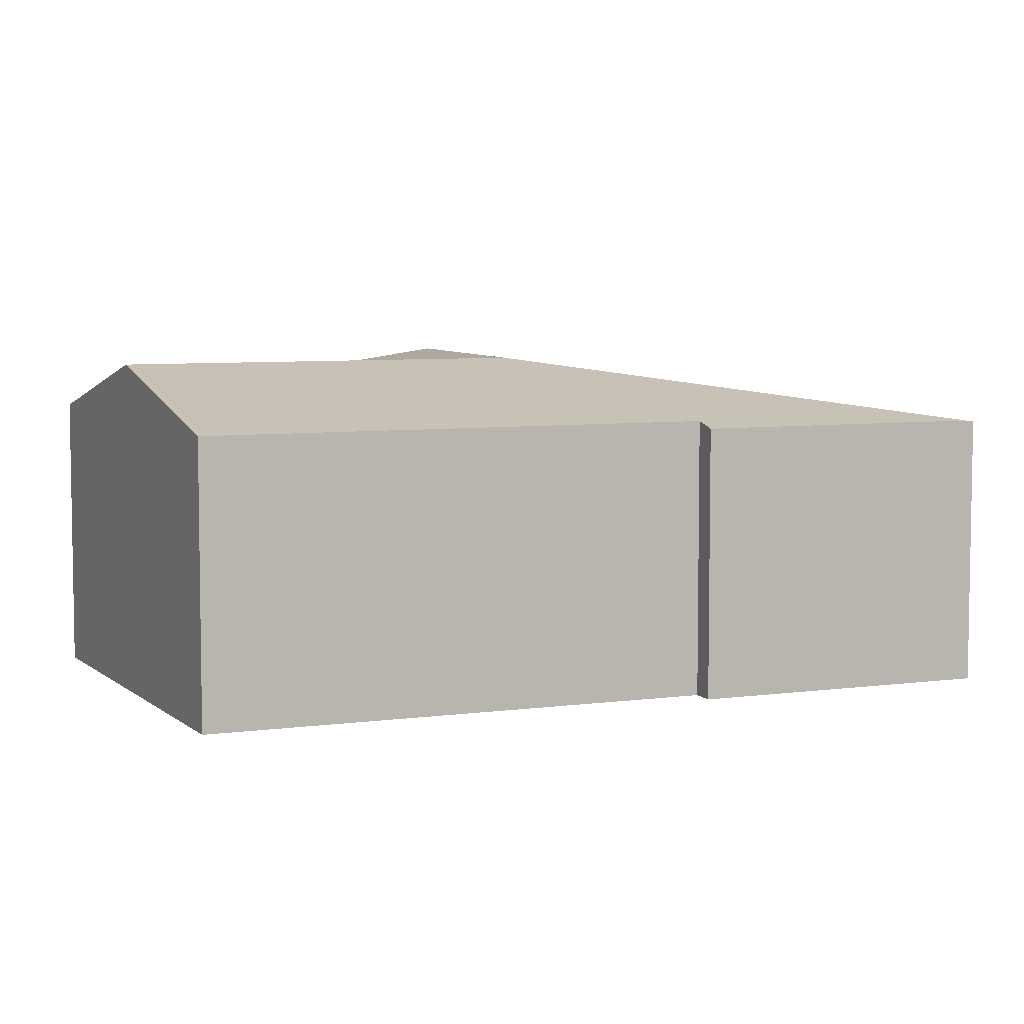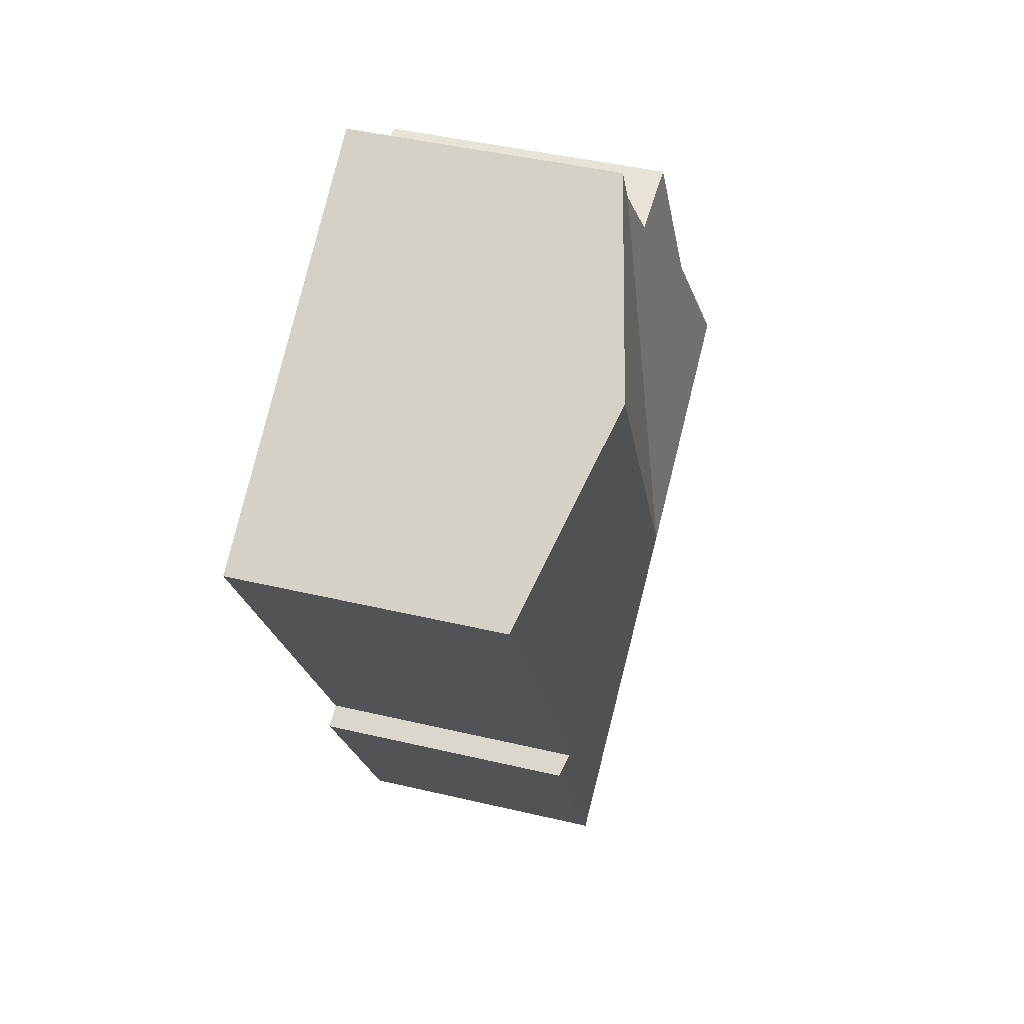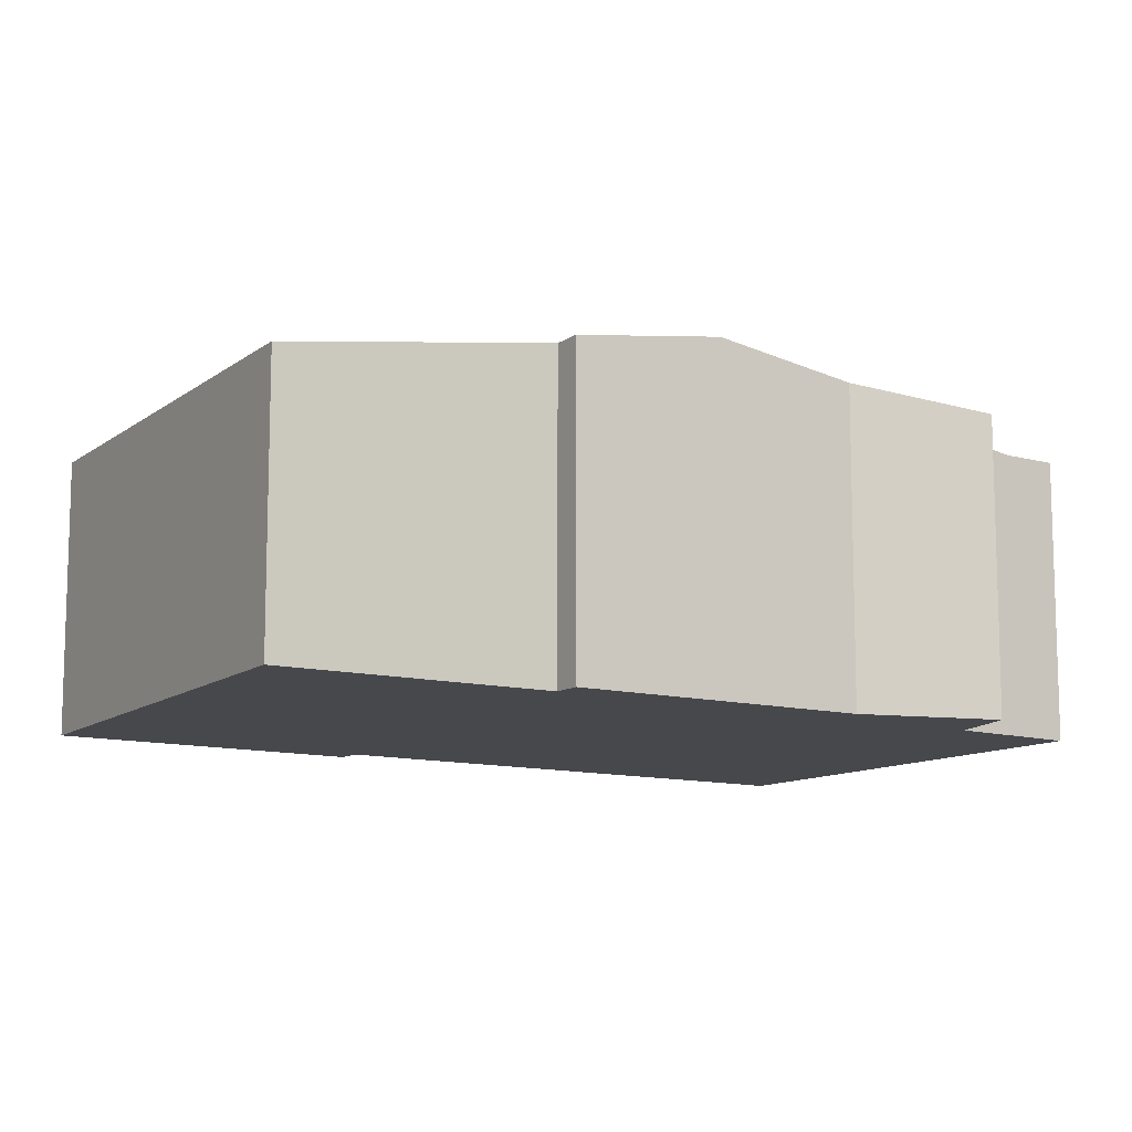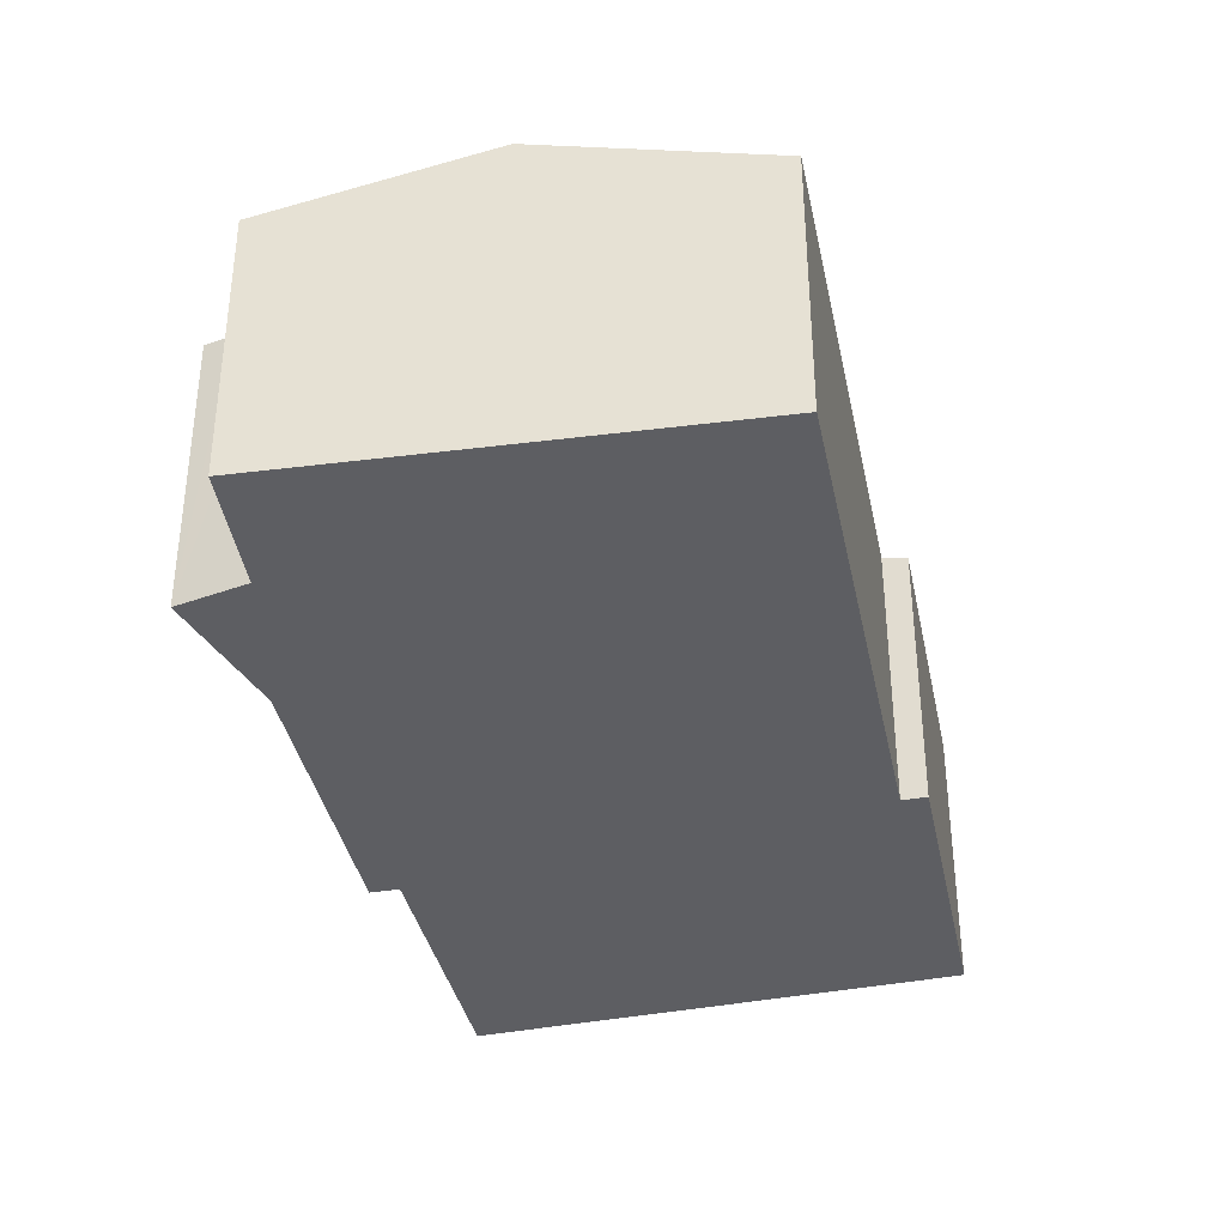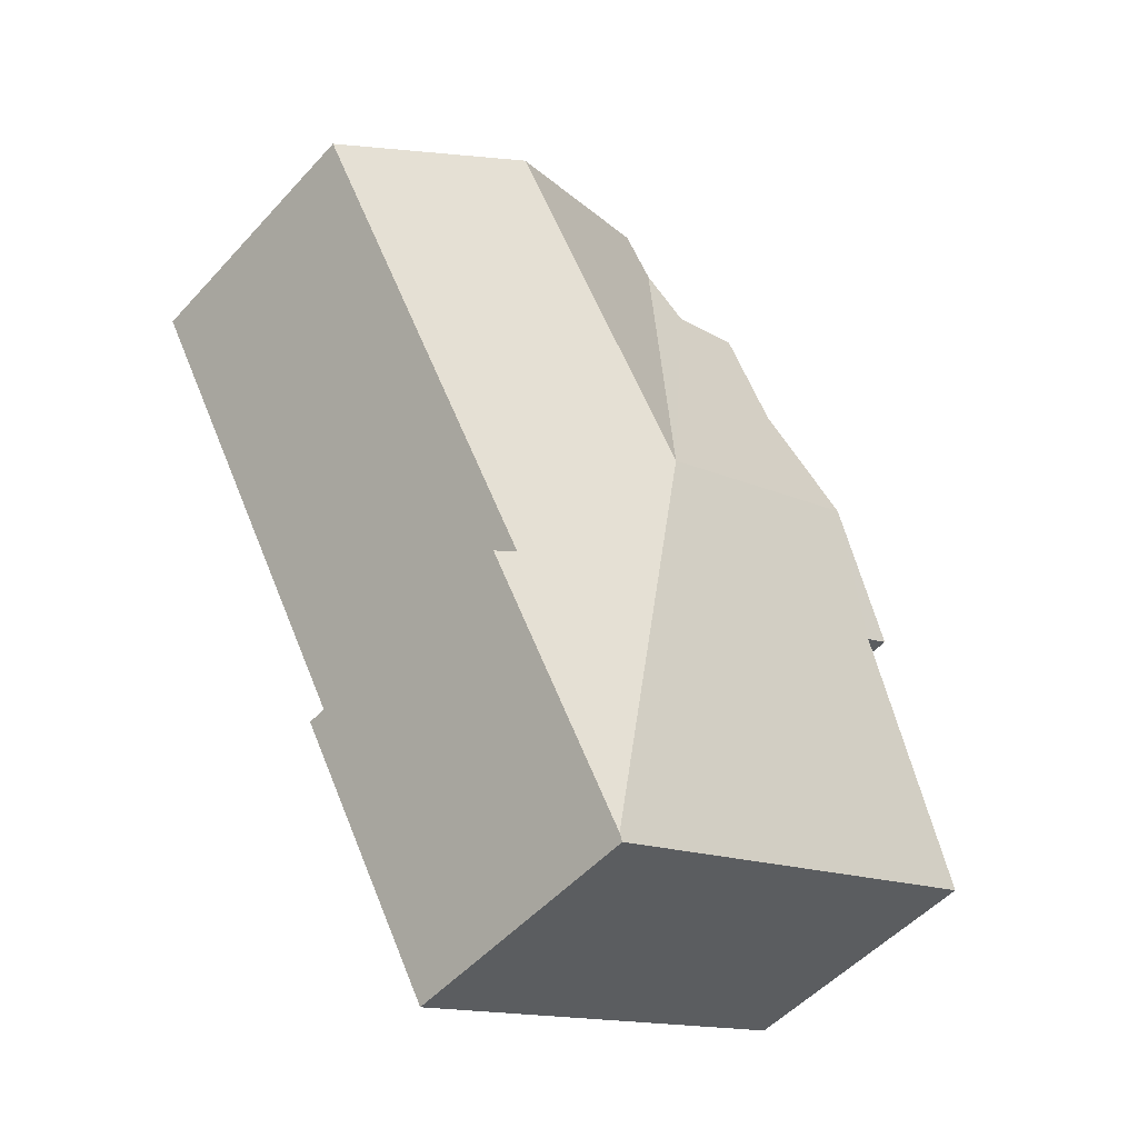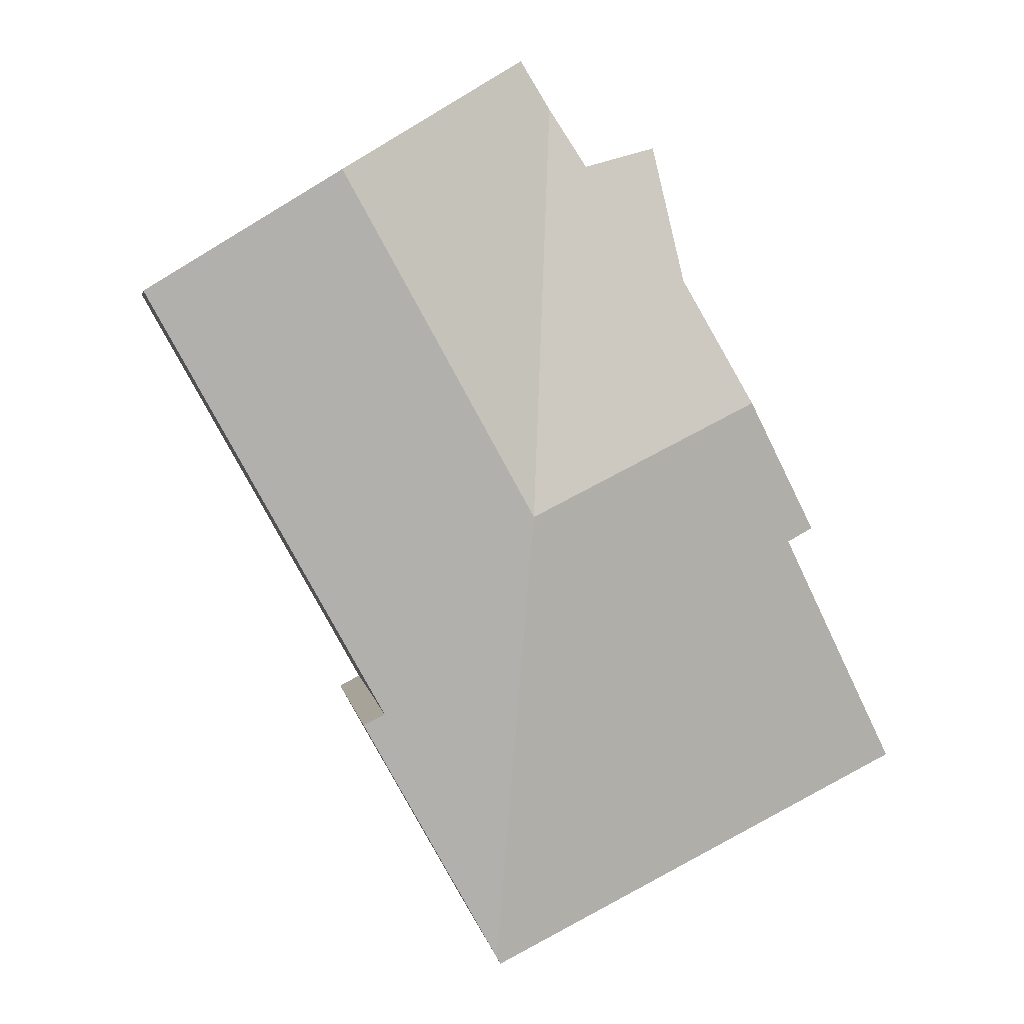
<metadata>
{"format":"obj","ext":"obj","renderer":"f3d","projection":"perspective","resolution":1024,"background":"white","views":[{"elev":6.3,"azim":96.4,"up":"+Y"},{"elev":43.4,"azim":105.7,"up":"+Z"},{"elev":-11.5,"azim":-93.5,"up":"+Y"},{"elev":-38.5,"azim":40.4,"up":"+Y"},{"elev":-51.2,"azim":139.4,"up":"+Z"},{"elev":4.6,"azim":170.4,"up":"+Z"}]}
</metadata>
<code>
v  2.878 1.778 -1.375
v  3.676 1.817 0.405
v  3.822 1.778 0.329
v  2.684 2.18 1.806
v  5.304 1.817 3.349
v  3.985 2.18 4.155
v  0 1.769 1.083e-16
v  2.851 1.77 -1.423
v  0.832 2.031 1.595
v  1.147 2.18 2.578
v  0.664 2.033 1.688
v  2.269 1.894 4.21
v  2.514 1.827 4.605
v  1.606 2.04 3.423
v  1.665 2 3.703
v  1.799 1.908 4.342
v  1.989 1.902 4.289
v  2.716 1.831 4.931
v  2.716 -3.019e-16 4.931
v  3.985 -2.544e-16 4.155
v  5.304 -2.051e-16 3.349
v  3.676 -2.48e-17 0.405
v  3.822 -2.015e-17 0.329
v  2.878 8.419e-17 -1.375
v  2.851 8.713e-17 -1.423
v  0 0 0
v  0.664 -1.034e-16 1.688
v  0.832 -9.767e-17 1.595
v  1.606 -2.096e-16 3.423
v  1.147 -1.579e-16 2.578
v  2.269 -2.578e-16 4.21
v  2.514 -2.82e-16 4.605
v  1.799 -2.659e-16 4.342
v  1.665 -2.267e-16 3.703
v  1.989 -2.626e-16 4.289
g defaultobject
f 1 2 3
f 2 1 4
f 2 4 5
f 5 4 6
f 7 1 8
f 1 7 4
f 4 7 9
f 4 9 10
f 10 9 11
f 4 12 13
f 12 4 10
f 12 10 14
f 12 14 15
f 12 15 16
f 12 16 17
f 18 4 13
f 4 18 6
f 19 6 18
f 6 19 5
f 5 19 20
f 5 20 21
f 22 3 2
f 3 22 23
f 21 2 5
f 2 21 22
f 23 1 3
f 1 23 24
f 1 24 8
f 8 24 25
f 25 7 8
f 7 25 26
f 9 27 11
f 27 9 28
f 7 28 9
f 28 7 26
f 27 10 11
f 10 27 14
f 14 27 29
f 29 27 30
f 31 13 12
f 13 31 18
f 18 31 19
f 19 31 32
f 29 15 14
f 15 29 16
f 16 29 33
f 33 29 34
f 33 17 16
f 17 33 12
f 12 33 31
f 31 33 35
f 34 35 33
f 35 34 31
f 32 20 19
f 20 32 31
f 20 31 34
f 20 34 29
f 20 29 21
f 21 29 30
f 21 30 27
f 21 27 22
f 22 27 28
f 22 28 26
f 22 26 25
f 22 25 23
f 23 25 24

</code>
